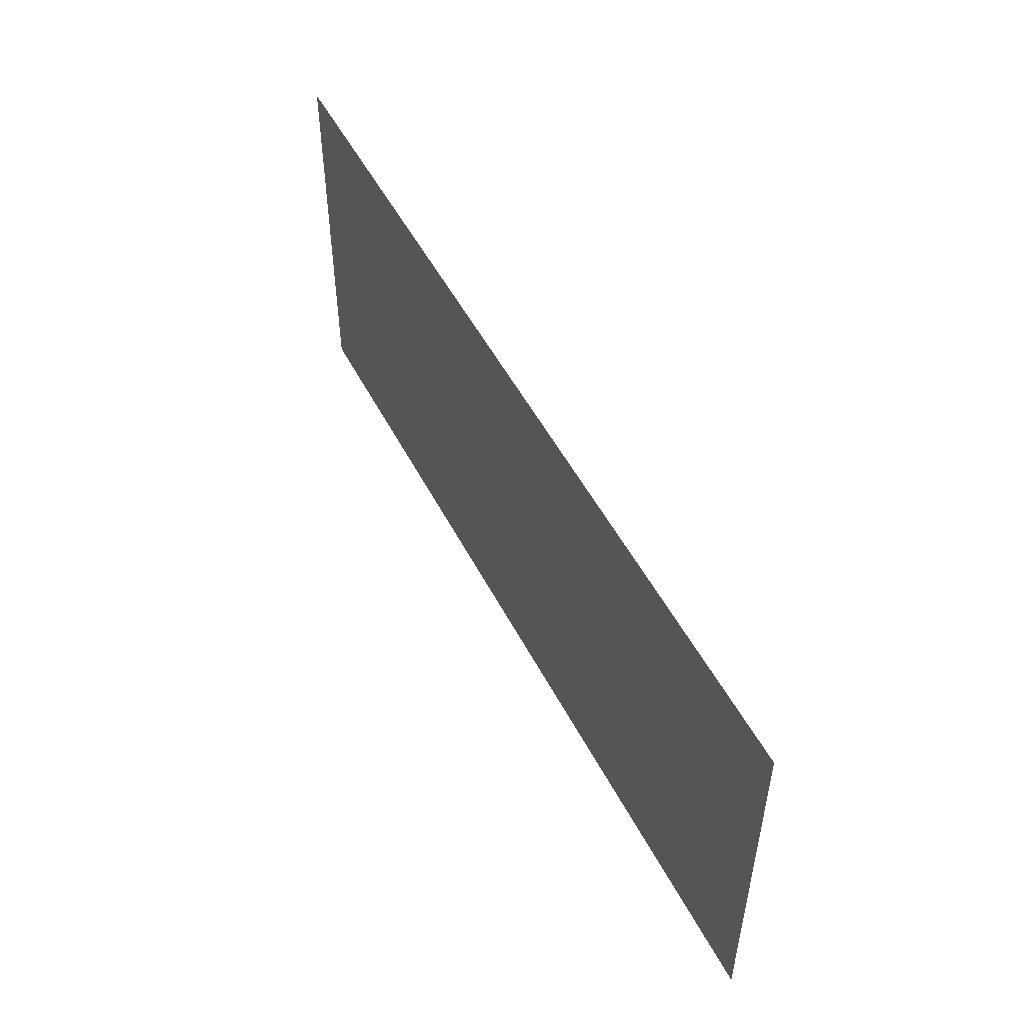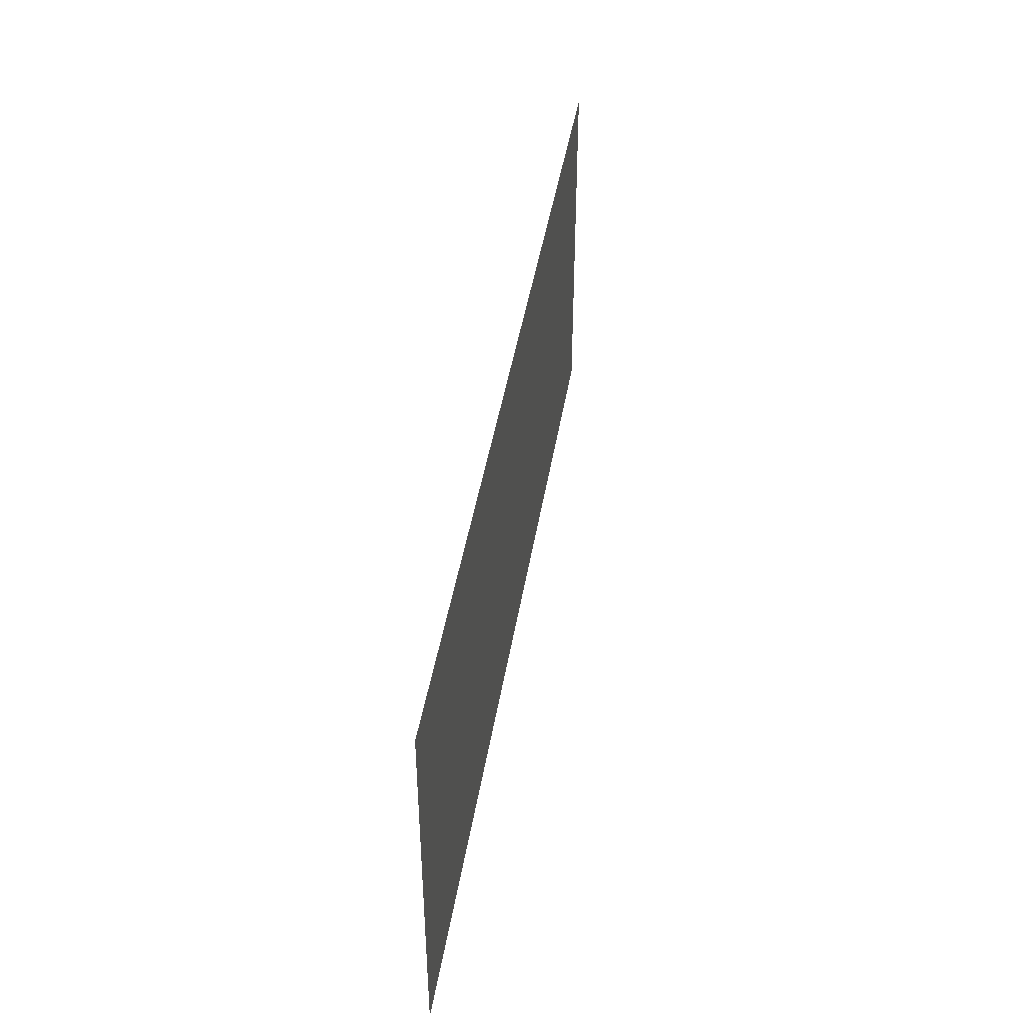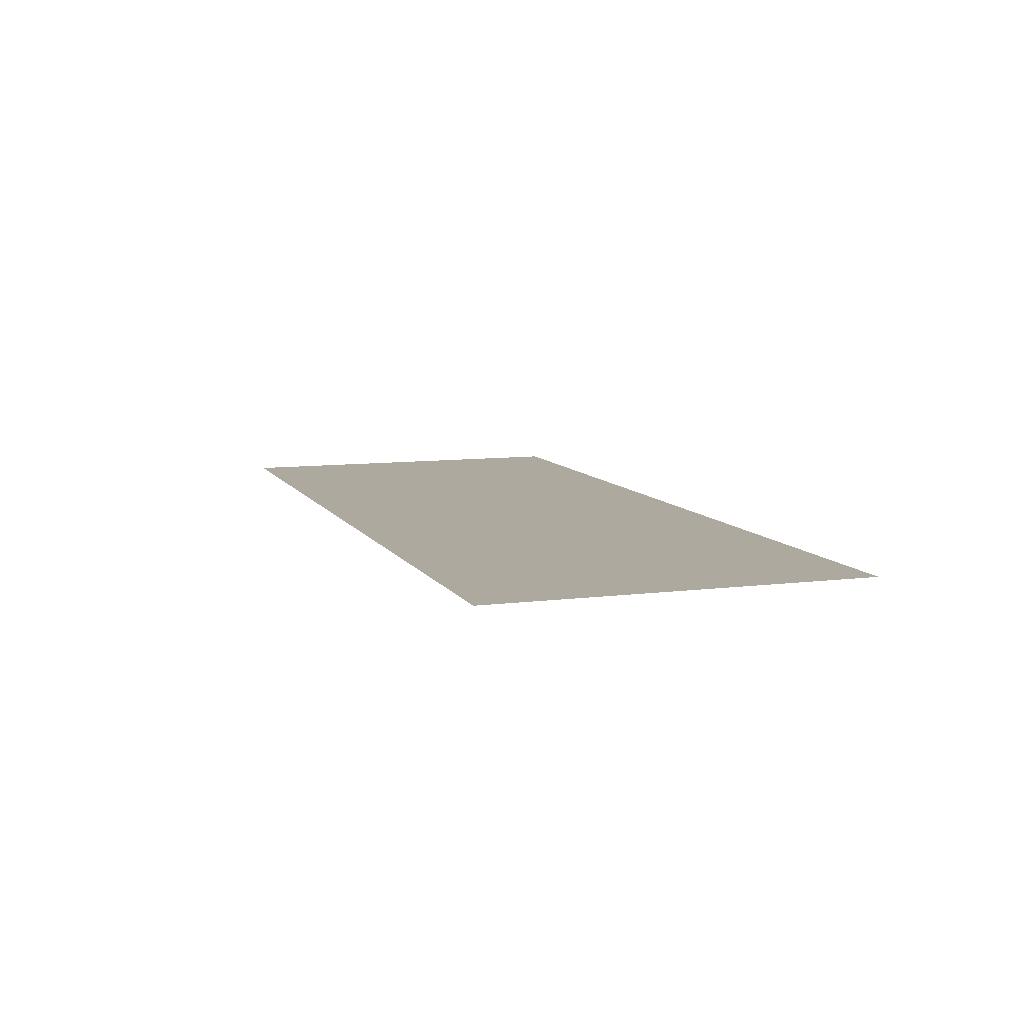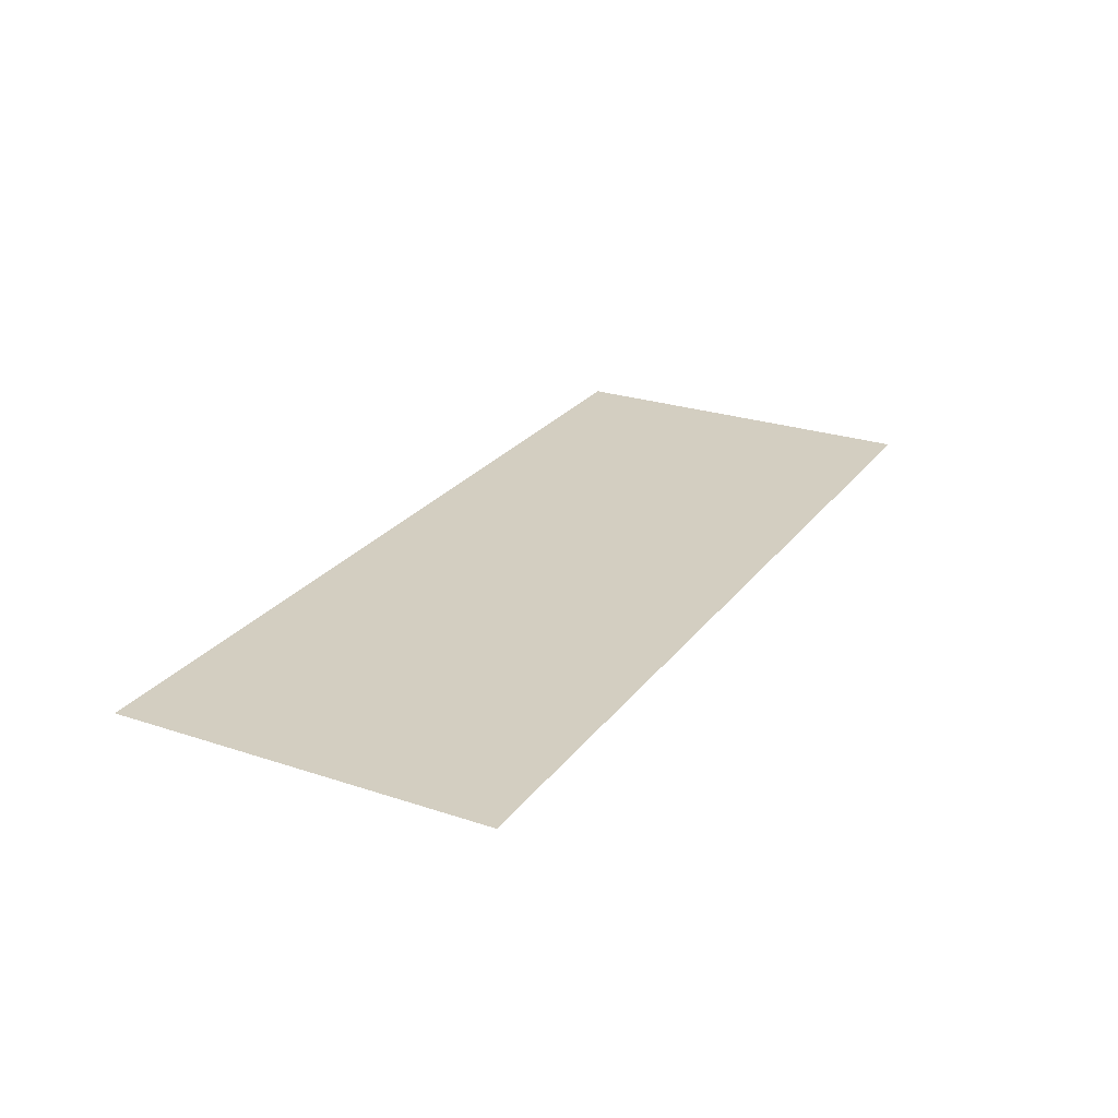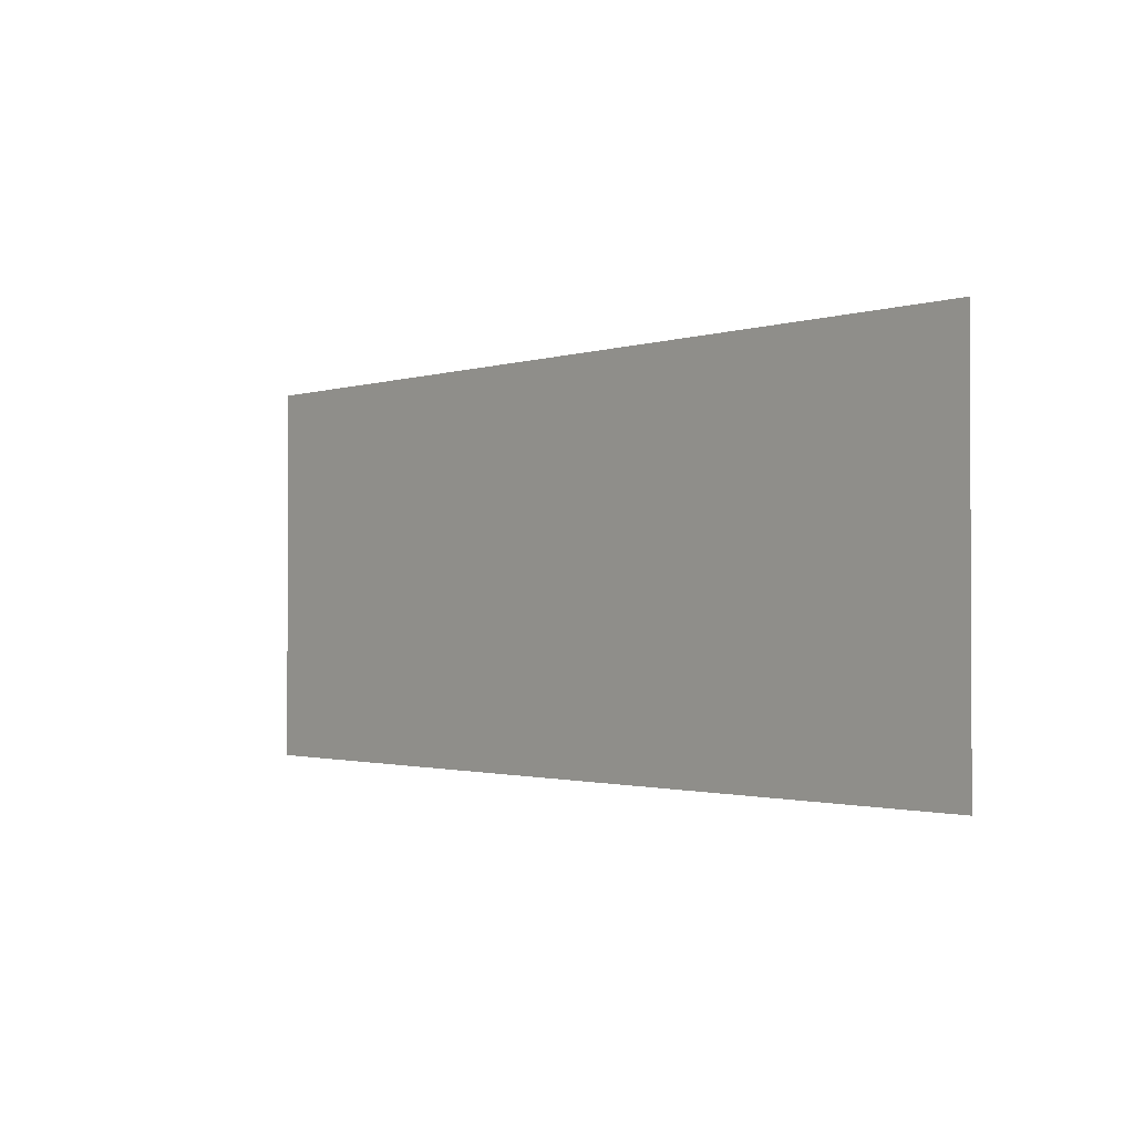
<metadata>
{"format":"obj","ext":"obj","renderer":"f3d","projection":"perspective","resolution":1024,"background":"white","views":[{"elev":50.7,"azim":63.4,"up":"+Z"},{"elev":43.5,"azim":-80.8,"up":"+Z"},{"elev":9.0,"azim":71.1,"up":"+Y"},{"elev":25.2,"azim":-61.8,"up":"+Y"},{"elev":-1.4,"azim":-130.3,"up":"+Z"}]}
</metadata>
<code>
v -13.13 0.06635 5.463
v -10.5 0.06635 5.463
v -7.878 0.06635 5.463
v -5.252 0.06635 5.463
v -2.626 0.06635 5.463
v 0 0.06635 5.463
v 2.626 0.06635 5.463
v 5.252 0.06635 5.463
v 7.878 0.06635 5.463
v 10.5 0.06635 5.463
v 13.13 0.06635 5.463
v -13.13 0.06635 4.552
v -10.5 0.06635 4.552
v -7.878 0.06635 4.552
v -5.252 0.06635 4.552
v -2.626 0.06635 4.552
v 0 0.06635 4.552
v 2.626 0.06635 4.552
v 5.252 0.06635 4.552
v 7.878 0.06635 4.552
v 10.5 0.06635 4.552
v 13.13 0.06635 4.552
v -13.13 0.06635 3.642
v -10.5 0.06635 3.642
v -7.878 0.06635 3.642
v -5.252 0.06635 3.642
v -2.626 0.06635 3.642
v 0 0.06635 3.642
v 2.626 0.06635 3.642
v 5.252 0.06635 3.642
v 7.878 0.06635 3.642
v 10.5 0.06635 3.642
v 13.13 0.06635 3.642
v -13.13 0.06635 2.731
v -10.5 0.06635 2.731
v -7.878 0.06635 2.731
v -5.252 0.06635 2.731
v -2.626 0.06635 2.731
v 0 0.06635 2.731
v 2.626 0.06635 2.731
v 5.252 0.06635 2.731
v 7.878 0.06635 2.731
v 10.5 0.06635 2.731
v 13.13 0.06635 2.731
v -13.13 0.06635 1.821
v -10.5 0.06635 1.821
v -7.878 0.06635 1.821
v -5.252 0.06635 1.821
v -2.626 0.06635 1.821
v 0 0.06635 1.821
v 2.626 0.06635 1.821
v 5.252 0.06635 1.821
v 7.878 0.06635 1.821
v 10.5 0.06635 1.821
v 13.13 0.06635 1.821
v -13.13 0.06635 0.9104
v -10.5 0.06635 0.9104
v -7.878 0.06635 0.9104
v -5.252 0.06635 0.9104
v -2.626 0.06635 0.9104
v 0 0.06635 0.9104
v 2.626 0.06635 0.9104
v 5.252 0.06635 0.9104
v 7.878 0.06635 0.9104
v 10.5 0.06635 0.9104
v 13.13 0.06635 0.9104
v -13.13 0.06635 0
v -10.5 0.06635 0
v -7.878 0.06635 0
v -5.252 0.06635 0
v -2.626 0.06635 0
v 0 0.06635 0
v 2.626 0.06635 0
v 5.252 0.06635 0
v 7.878 0.06635 0
v 10.5 0.06635 0
v 13.13 0.06635 0
v -13.13 0.06635 -0.9104
v -10.5 0.06635 -0.9104
v -7.878 0.06635 -0.9104
v -5.252 0.06635 -0.9104
v -2.626 0.06635 -0.9104
v 0 0.06635 -0.9104
v 2.626 0.06635 -0.9104
v 5.252 0.06635 -0.9104
v 7.878 0.06635 -0.9104
v 10.5 0.06635 -0.9104
v 13.13 0.06635 -0.9104
v -13.13 0.06635 -1.821
v -10.5 0.06635 -1.821
v -7.878 0.06635 -1.821
v -5.252 0.06635 -1.821
v -2.626 0.06635 -1.821
v 0 0.06635 -1.821
v 2.626 0.06635 -1.821
v 5.252 0.06635 -1.821
v 7.878 0.06635 -1.821
v 10.5 0.06635 -1.821
v 13.13 0.06635 -1.821
v -13.13 0.06635 -2.731
v -10.5 0.06635 -2.731
v -7.878 0.06635 -2.731
v -5.252 0.06635 -2.731
v -2.626 0.06635 -2.731
v 0 0.06635 -2.731
v 2.626 0.06635 -2.731
v 5.252 0.06635 -2.731
v 7.878 0.06635 -2.731
v 10.5 0.06635 -2.731
v 13.13 0.06635 -2.731
v -13.13 0.06635 -3.642
v -10.5 0.06635 -3.642
v -7.878 0.06635 -3.642
v -5.252 0.06635 -3.642
v -2.626 0.06635 -3.642
v 0 0.06635 -3.642
v 2.626 0.06635 -3.642
v 5.252 0.06635 -3.642
v 7.878 0.06635 -3.642
v 10.5 0.06635 -3.642
v 13.13 0.06635 -3.642
v -13.13 0.06635 -4.552
v -10.5 0.06635 -4.552
v -7.878 0.06635 -4.552
v -5.252 0.06635 -4.552
v -2.626 0.06635 -4.552
v 0 0.06635 -4.552
v 2.626 0.06635 -4.552
v 5.252 0.06635 -4.552
v 7.878 0.06635 -4.552
v 10.5 0.06635 -4.552
v 13.13 0.06635 -4.552
v -13.13 0.06635 -5.463
v -10.5 0.06635 -5.463
v -7.878 0.06635 -5.463
v -5.252 0.06635 -5.463
v -2.626 0.06635 -5.463
v 0 0.06635 -5.463
v 2.626 0.06635 -5.463
v 5.252 0.06635 -5.463
v 7.878 0.06635 -5.463
v 10.5 0.06635 -5.463
v 13.13 0.06635 -5.463
f 1 2 13 12
f 2 3 14 13
f 3 4 15 14
f 4 5 16 15
f 5 6 17 16
f 6 7 18 17
f 7 8 19 18
f 8 9 20 19
f 9 10 21 20
f 10 11 22 21
f 12 13 24 23
f 13 14 25 24
f 14 15 26 25
f 15 16 27 26
f 16 17 28 27
f 17 18 29 28
f 18 19 30 29
f 19 20 31 30
f 20 21 32 31
f 21 22 33 32
f 23 24 35 34
f 24 25 36 35
f 25 26 37 36
f 26 27 38 37
f 27 28 39 38
f 28 29 40 39
f 29 30 41 40
f 30 31 42 41
f 31 32 43 42
f 32 33 44 43
f 34 35 46 45
f 35 36 47 46
f 36 37 48 47
f 37 38 49 48
f 38 39 50 49
f 39 40 51 50
f 40 41 52 51
f 41 42 53 52
f 42 43 54 53
f 43 44 55 54
f 45 46 57 56
f 46 47 58 57
f 47 48 59 58
f 48 49 60 59
f 49 50 61 60
f 50 51 62 61
f 51 52 63 62
f 52 53 64 63
f 53 54 65 64
f 54 55 66 65
f 56 57 68 67
f 57 58 69 68
f 58 59 70 69
f 59 60 71 70
f 60 61 72 71
f 61 62 73 72
f 62 63 74 73
f 63 64 75 74
f 64 65 76 75
f 65 66 77 76
f 67 68 79 78
f 68 69 80 79
f 69 70 81 80
f 70 71 82 81
f 71 72 83 82
f 72 73 84 83
f 73 74 85 84
f 74 75 86 85
f 75 76 87 86
f 76 77 88 87
f 78 79 90 89
f 79 80 91 90
f 80 81 92 91
f 81 82 93 92
f 82 83 94 93
f 83 84 95 94
f 84 85 96 95
f 85 86 97 96
f 86 87 98 97
f 87 88 99 98
f 89 90 101 100
f 90 91 102 101
f 91 92 103 102
f 92 93 104 103
f 93 94 105 104
f 94 95 106 105
f 95 96 107 106
f 96 97 108 107
f 97 98 109 108
f 98 99 110 109
f 100 101 112 111
f 101 102 113 112
f 102 103 114 113
f 103 104 115 114
f 104 105 116 115
f 105 106 117 116
f 106 107 118 117
f 107 108 119 118
f 108 109 120 119
f 109 110 121 120
f 111 112 123 122
f 112 113 124 123
f 113 114 125 124
f 114 115 126 125
f 115 116 127 126
f 116 117 128 127
f 117 118 129 128
f 118 119 130 129
f 119 120 131 130
f 120 121 132 131
f 122 123 134 133
f 123 124 135 134
f 124 125 136 135
f 125 126 137 136
f 126 127 138 137
f 127 128 139 138
f 128 129 140 139
f 129 130 141 140
f 130 131 142 141
f 131 132 143 142

</code>
